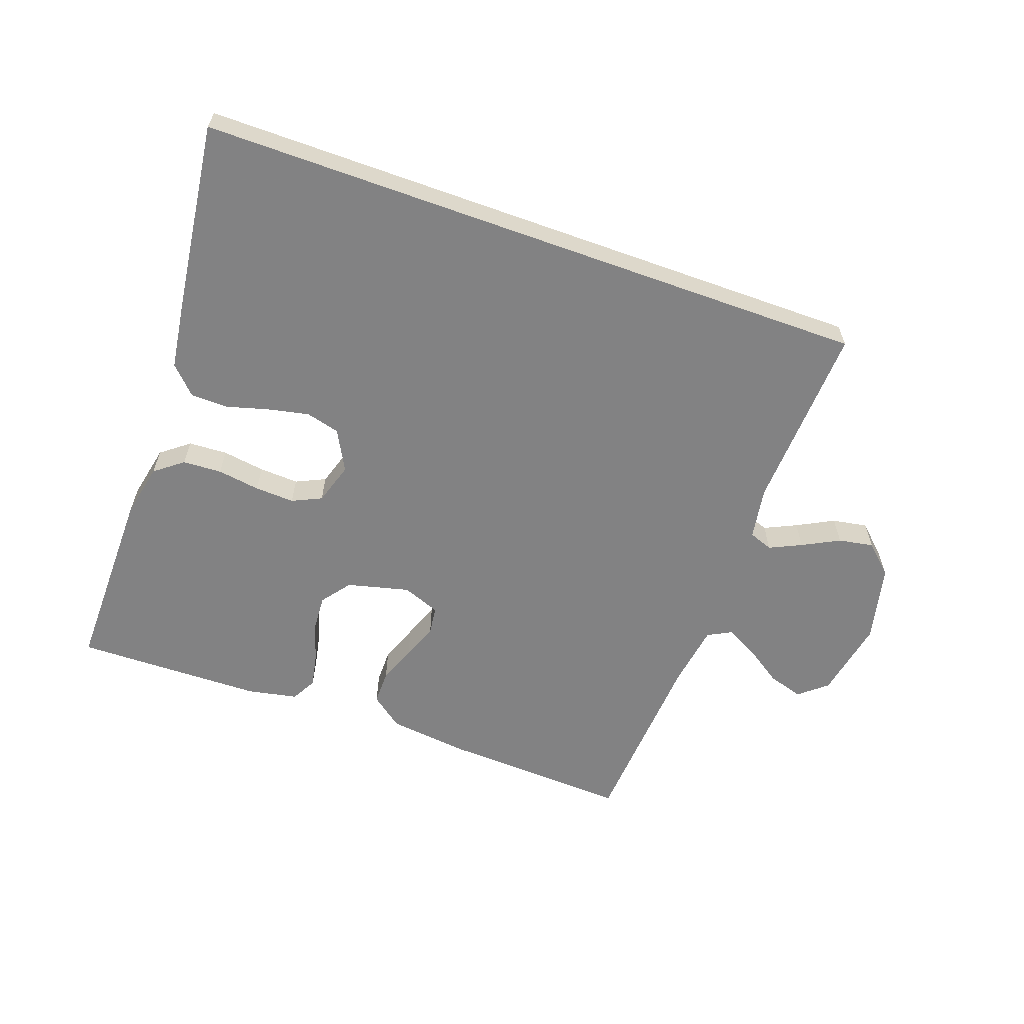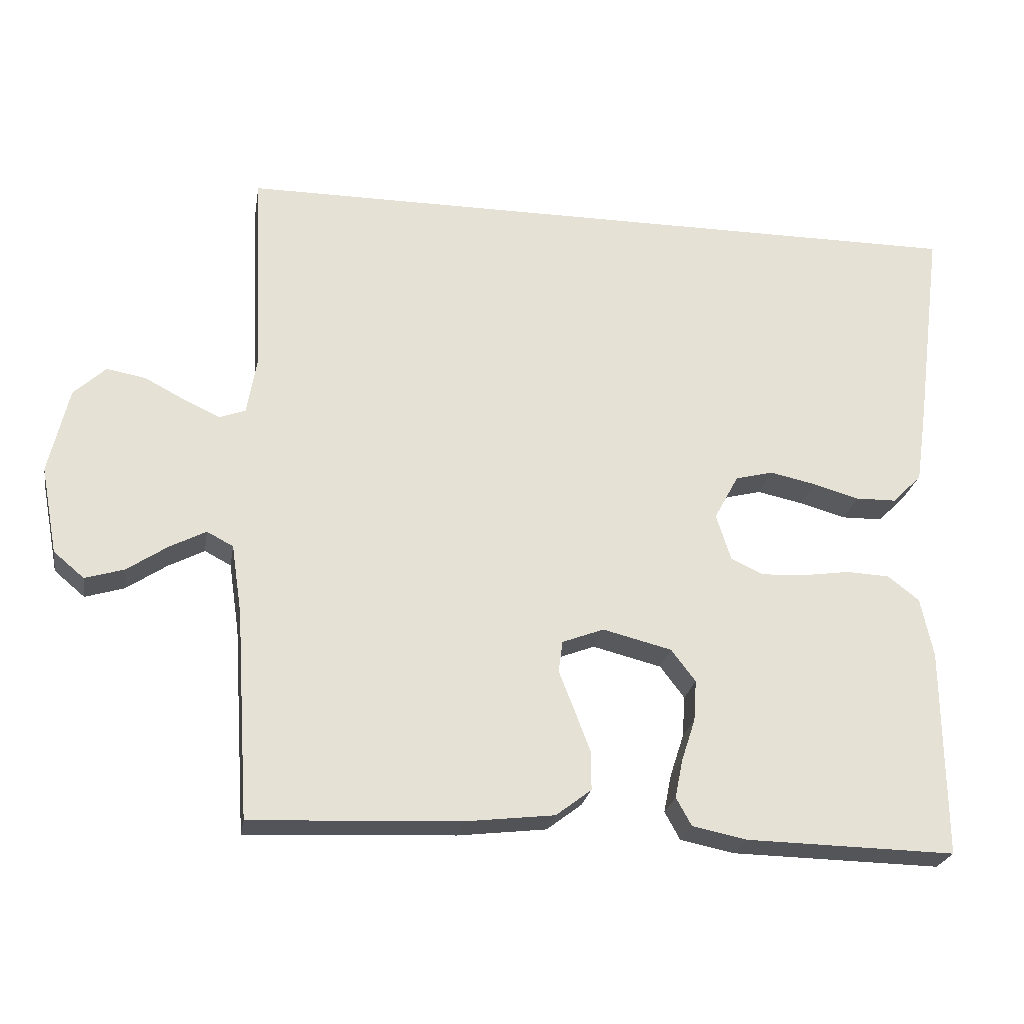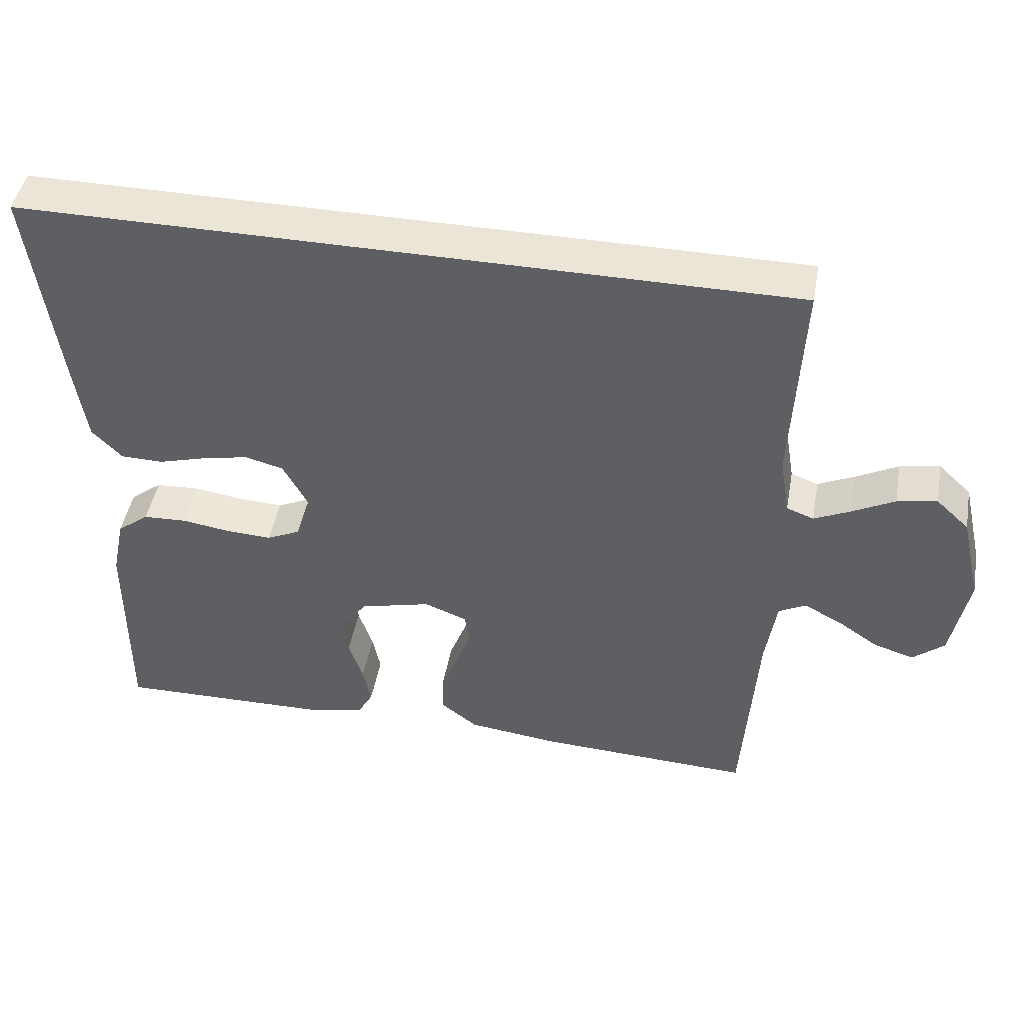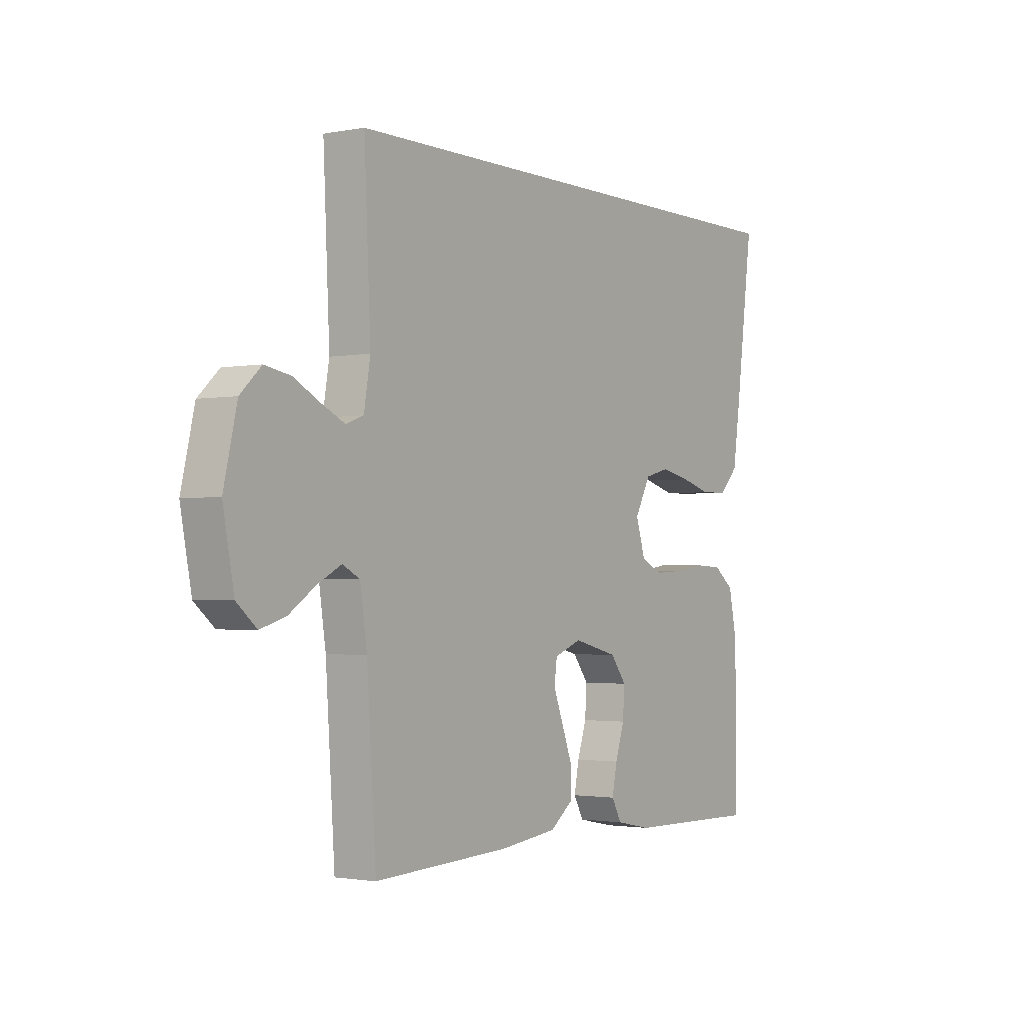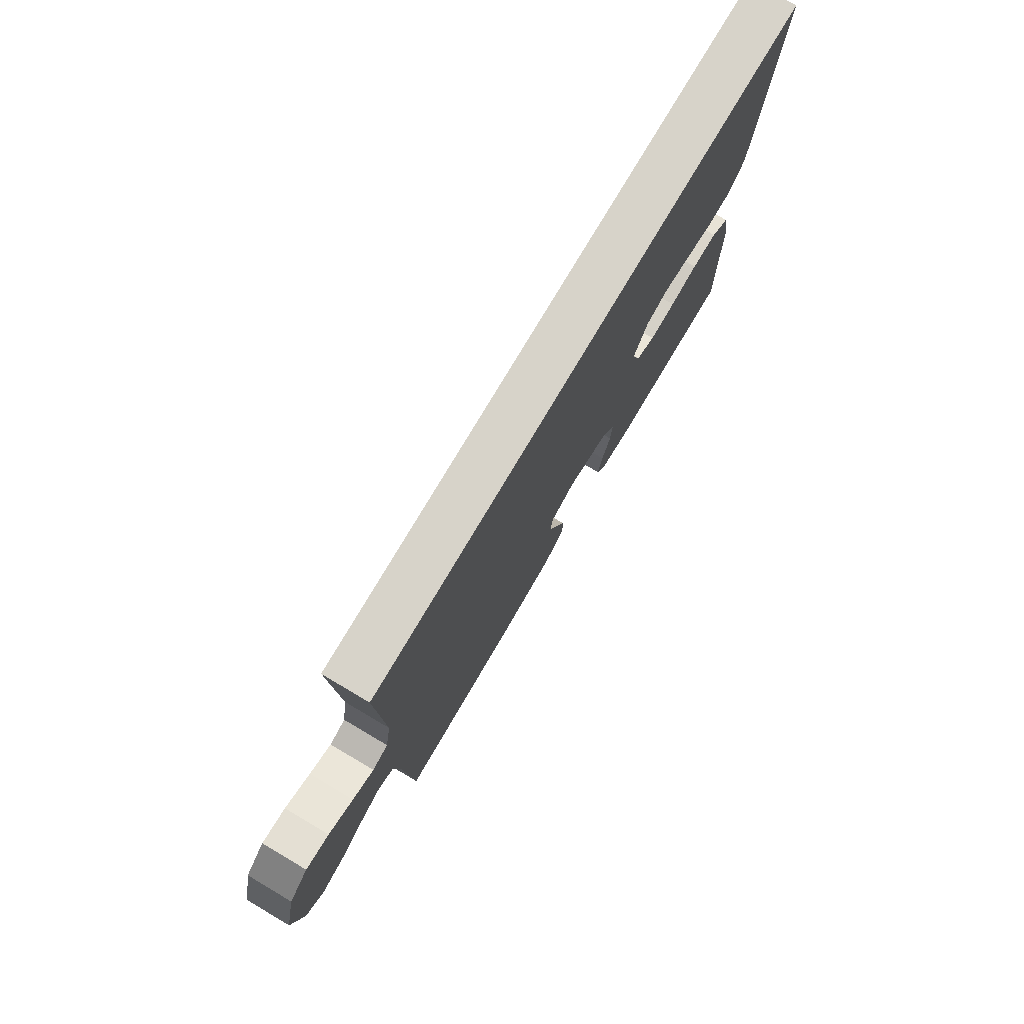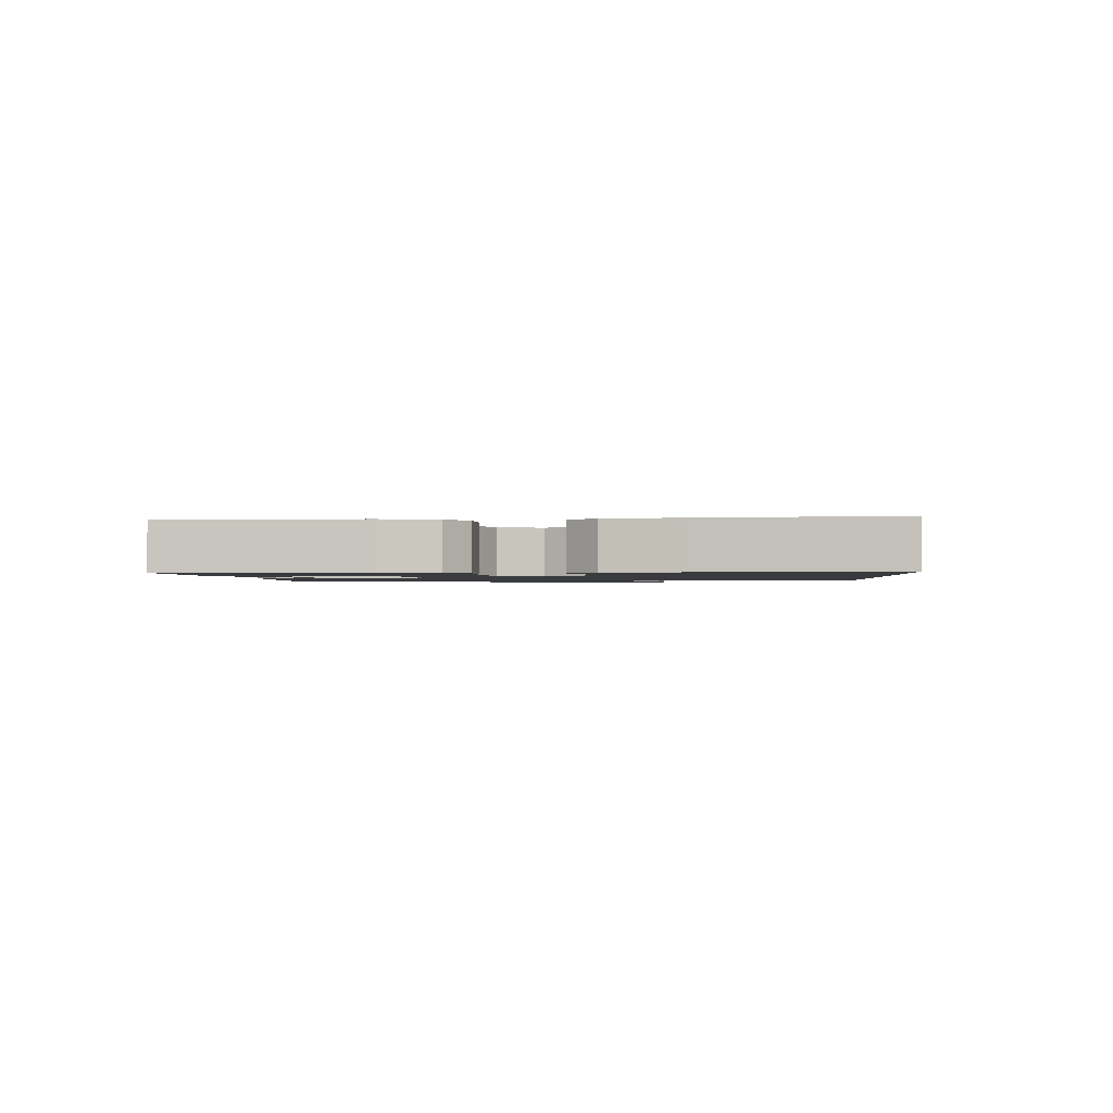
<metadata>
{"format":"obj","ext":"obj","renderer":"f3d","projection":"perspective","resolution":1024,"background":"white","views":[{"elev":-60.9,"azim":-19.8,"up":"+Y"},{"elev":-24.5,"azim":170.5,"up":"+Z"},{"elev":45.9,"azim":10.3,"up":"+Z"},{"elev":-1.8,"azim":124.2,"up":"+Z"},{"elev":76.2,"azim":120.6,"up":"+Z"},{"elev":-1.3,"azim":-86.6,"up":"+Y"}]}
</metadata>
<code>
v 0.5 0.07 -0.5
v 0.2 0.07 -0.487
v 0.072 0.07 -0.472
v 0.021 0.07 -0.433
v 0.021 0.07 -0.378
v 0.044 0.07 -0.317
v 0.066 0.07 -0.26
v 0.06 0.07 -0.215
v 0 0.07 -0.192
v -0.099 0.07 -0.217
v -0.134 0.07 -0.263
v -0.13 0.07 -0.322
v -0.11 0.07 -0.383
v -0.099 0.07 -0.438
v -0.121 0.07 -0.478
v -0.2 0.07 -0.494
v -0.5 0.07 -0.5
v -0.498 0.07 -0.2
v -0.48 0.07 -0.114
v -0.435 0.07 -0.079
v -0.373 0.07 -0.076
v -0.305 0.07 -0.086
v -0.242 0.07 -0.089
v -0.195 0.07 -0.067
v -0.174 0.07 0
v -0.209 0.07 0.065
v -0.263 0.07 0.079
v -0.329 0.07 0.065
v -0.396 0.07 0.046
v -0.455 0.07 0.047
v -0.497 0.07 0.09
v -0.513 0.07 0.2
v -0.552 0.07 0.5
v 0.528 0.07 0.5
v 0.514 0.07 0.2
v 0.528 0.07 0.117
v 0.566 0.07 0.103
v 0.617 0.07 0.127
v 0.676 0.07 0.158
v 0.732 0.07 0.168
v 0.778 0.07 0.125
v 0.807 0.07 0
v 0.783 0.07 -0.126
v 0.739 0.07 -0.163
v 0.683 0.07 -0.146
v 0.625 0.07 -0.107
v 0.573 0.07 -0.08
v 0.535 0.07 -0.1
v 0.52 0.07 -0.2
v 0.5 0 -0.5
v 0.2 0 -0.487
v 0.072 0 -0.472
v 0.021 0 -0.433
v 0.021 0 -0.378
v 0.044 0 -0.317
v 0.066 0 -0.26
v 0.06 0 -0.215
v 0 0 -0.192
v -0.099 0 -0.217
v -0.134 0 -0.263
v -0.13 0 -0.322
v -0.11 0 -0.383
v -0.099 0 -0.438
v -0.121 0 -0.478
v -0.2 0 -0.494
v -0.5 0 -0.5
v -0.498 0 -0.2
v -0.48 0 -0.114
v -0.435 0 -0.079
v -0.373 0 -0.076
v -0.305 0 -0.086
v -0.242 0 -0.089
v -0.195 0 -0.067
v -0.174 0 0
v -0.209 0 0.065
v -0.263 0 0.079
v -0.329 0 0.065
v -0.396 0 0.046
v -0.455 0 0.047
v -0.497 0 0.09
v -0.513 0 0.2
v -0.552 0 0.5
v 0.528 0 0.5
v 0.514 0 0.2
v 0.528 0 0.117
v 0.566 0 0.103
v 0.617 0 0.127
v 0.676 0 0.158
v 0.732 0 0.168
v 0.778 0 0.125
v 0.807 0 0
v 0.783 0 -0.126
v 0.739 0 -0.163
v 0.683 0 -0.146
v 0.625 0 -0.107
v 0.573 0 -0.08
v 0.535 0 -0.1
v 0.52 0 -0.2
f 44 45 46
f 43 44 46
f 42 43 46
f 41 42 46
f 40 41 46
f 39 40 46
f 38 39 46
f 37 38 46 47
f 36 37 47 48
f 33 34 35
f 32 33 35
f 31 32 35
f 28 29 30 31
f 27 28 31
f 27 31 35 36
f 20 21 22
f 19 20 22
f 18 19 22
f 17 18 22
f 16 17 22
f 15 16 22
f 14 15 22
f 13 14 22
f 12 13 22
f 11 12 22 23
f 10 11 23 24
f 5 6 7
f 4 5 7
f 3 4 7
f 2 3 7
f 1 2 7
f 49 1 7
f 49 7 8
f 48 49 8 9
f 26 27 36 48
f 25 26 48 9
f 9 10 24 25
f 95 94 93
f 95 93 92
f 95 92 91
f 95 91 90
f 95 90 89
f 95 89 88
f 95 88 87
f 96 95 87 86
f 97 96 86 85
f 84 83 82
f 84 82 81
f 84 81 80
f 80 79 78 77
f 80 77 76
f 85 84 80 76
f 71 70 69
f 71 69 68
f 71 68 67
f 71 67 66
f 71 66 65
f 71 65 64
f 71 64 63
f 71 63 62
f 71 62 61
f 72 71 61 60
f 73 72 60 59
f 56 55 54
f 56 54 53
f 56 53 52
f 56 52 51
f 56 51 50
f 56 50 98
f 57 56 98
f 58 57 98 97
f 97 85 76 75
f 58 97 75 74
f 74 73 59 58
f 1 50 51 2
f 2 51 52 3
f 3 52 53 4
f 4 53 54 5
f 5 54 55 6
f 6 55 56 7
f 7 56 57 8
f 8 57 58 9
f 9 58 59 10
f 10 59 60 11
f 11 60 61 12
f 12 61 62 13
f 13 62 63 14
f 14 63 64 15
f 15 64 65 16
f 16 65 66 17
f 17 66 67 18
f 18 67 68 19
f 19 68 69 20
f 20 69 70 21
f 21 70 71 22
f 22 71 72 23
f 23 72 73 24
f 24 73 74 25
f 25 74 75 26
f 26 75 76 27
f 27 76 77 28
f 28 77 78 29
f 29 78 79 30
f 30 79 80 31
f 31 80 81 32
f 32 81 82 33
f 33 82 83 34
f 34 83 84 35
f 35 84 85 36
f 36 85 86 37
f 37 86 87 38
f 38 87 88 39
f 39 88 89 40
f 40 89 90 41
f 41 90 91 42
f 42 91 92 43
f 43 92 93 44
f 44 93 94 45
f 45 94 95 46
f 46 95 96 47
f 47 96 97 48
f 48 97 98 49
f 49 98 50 1

</code>
